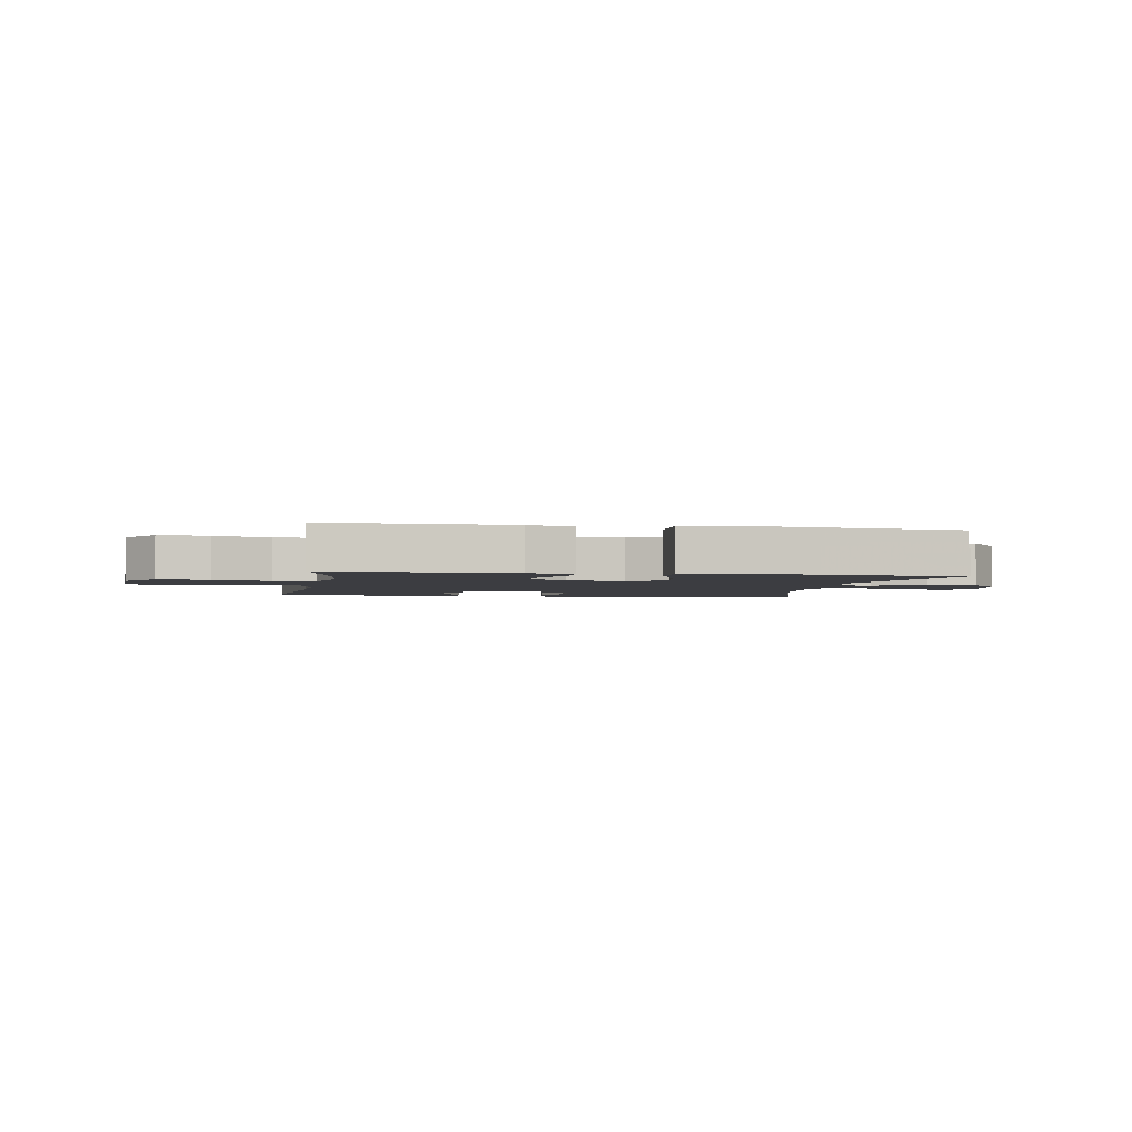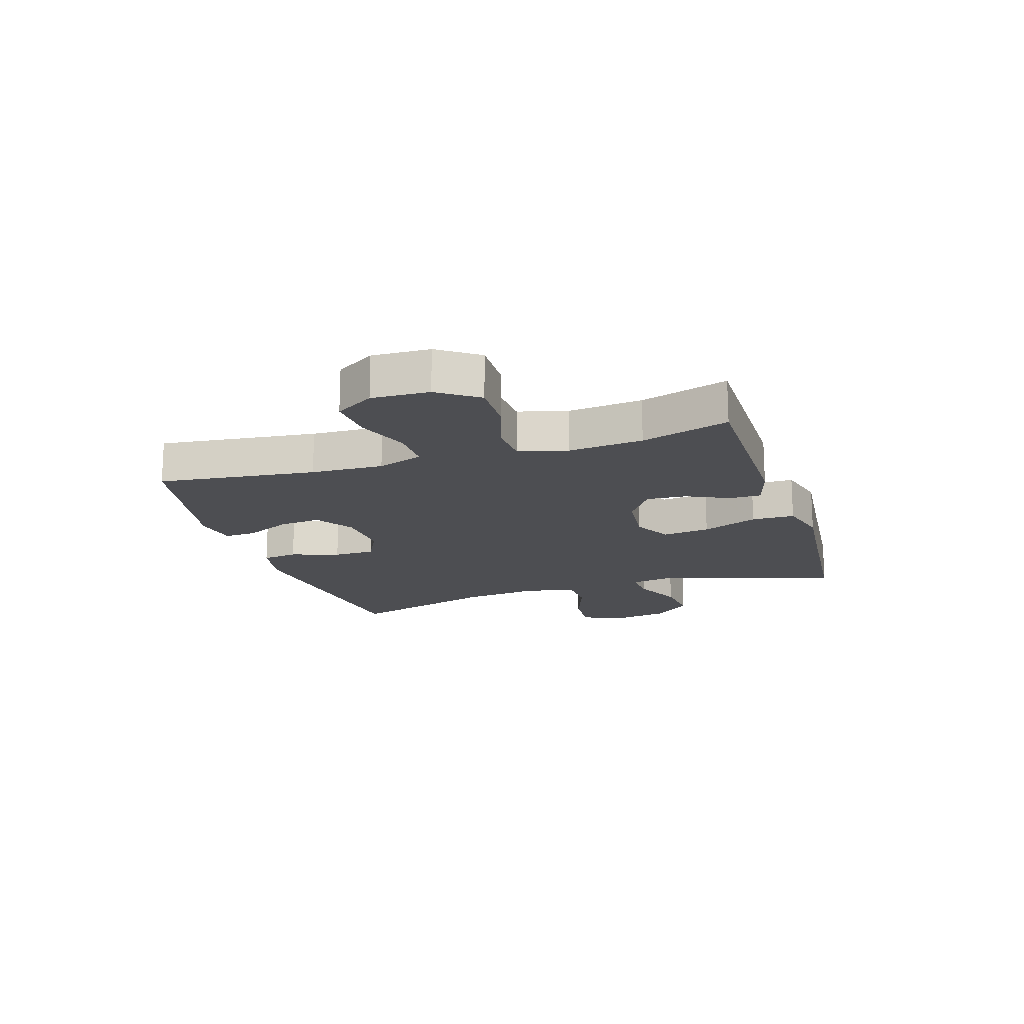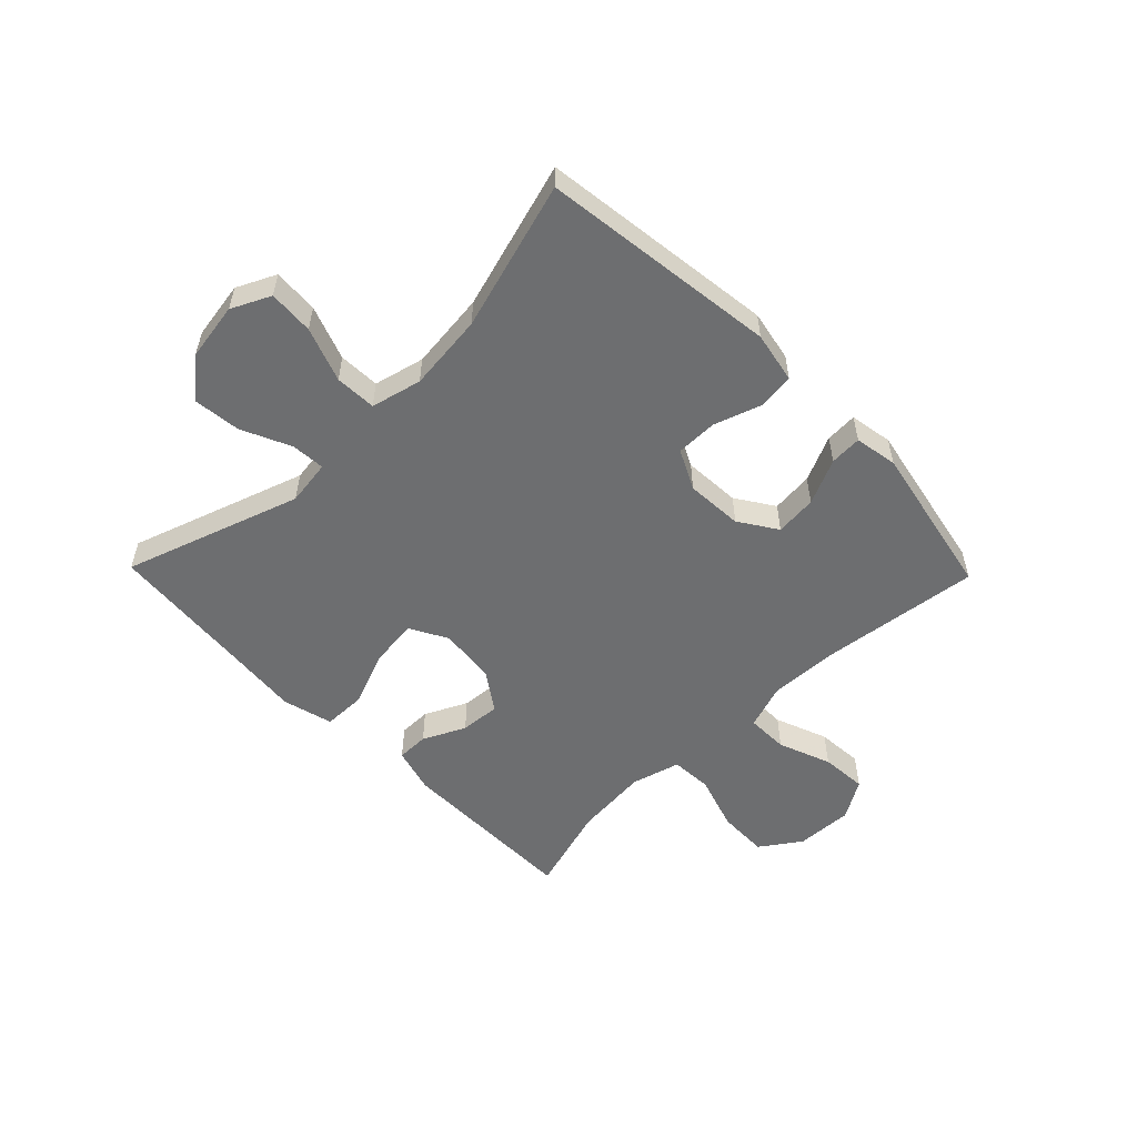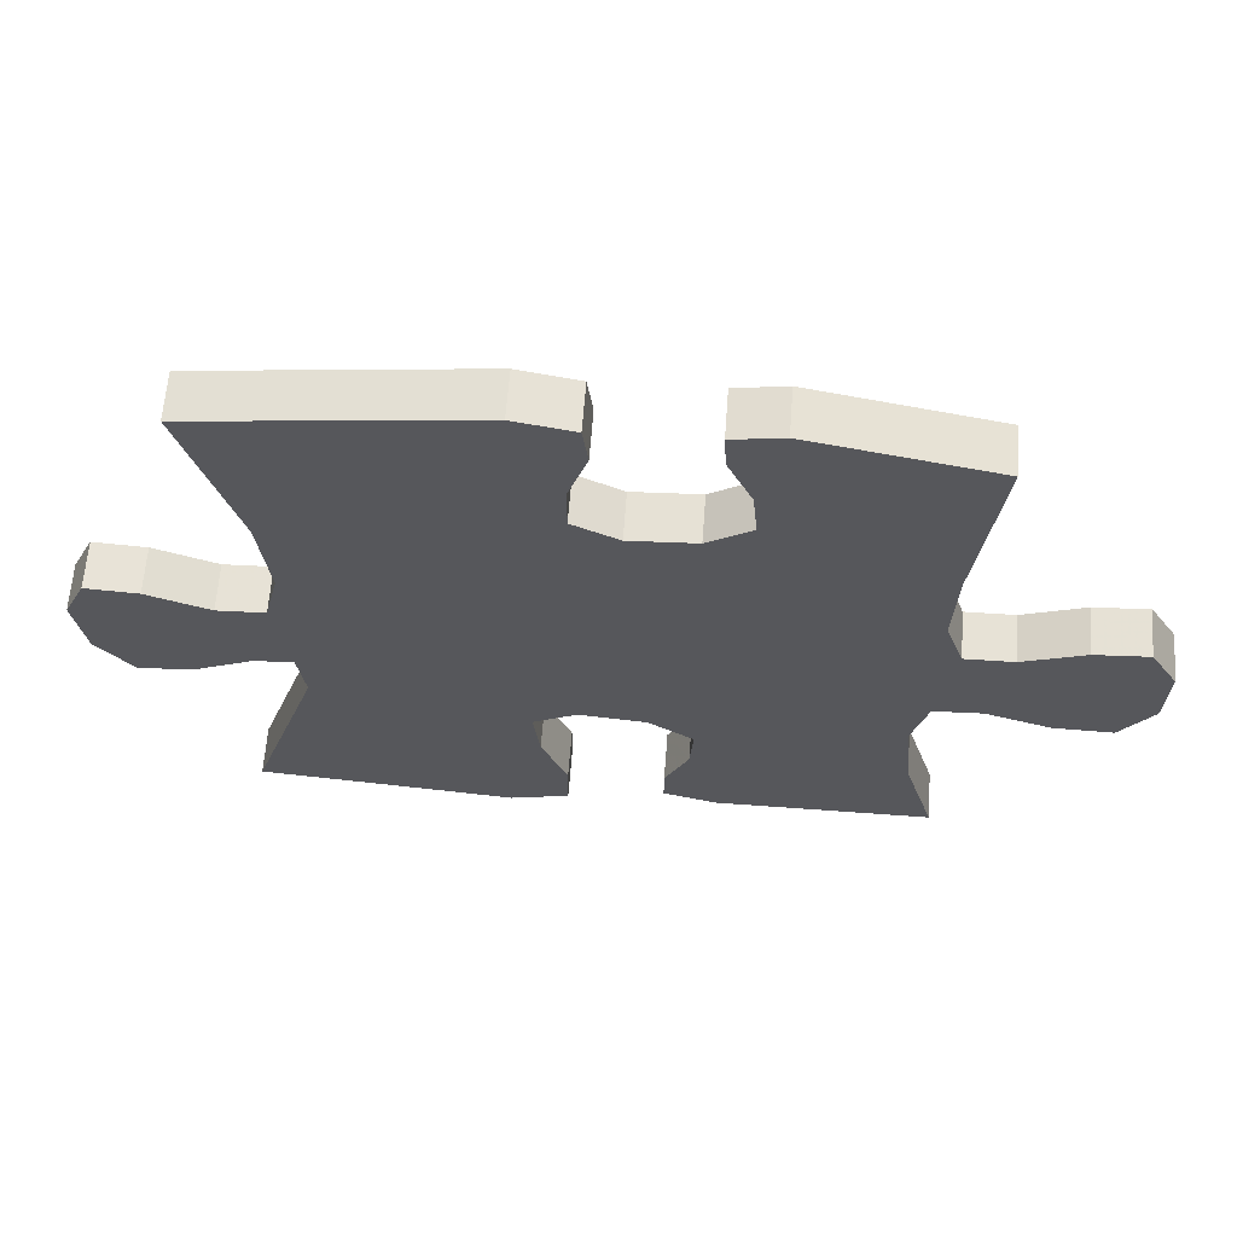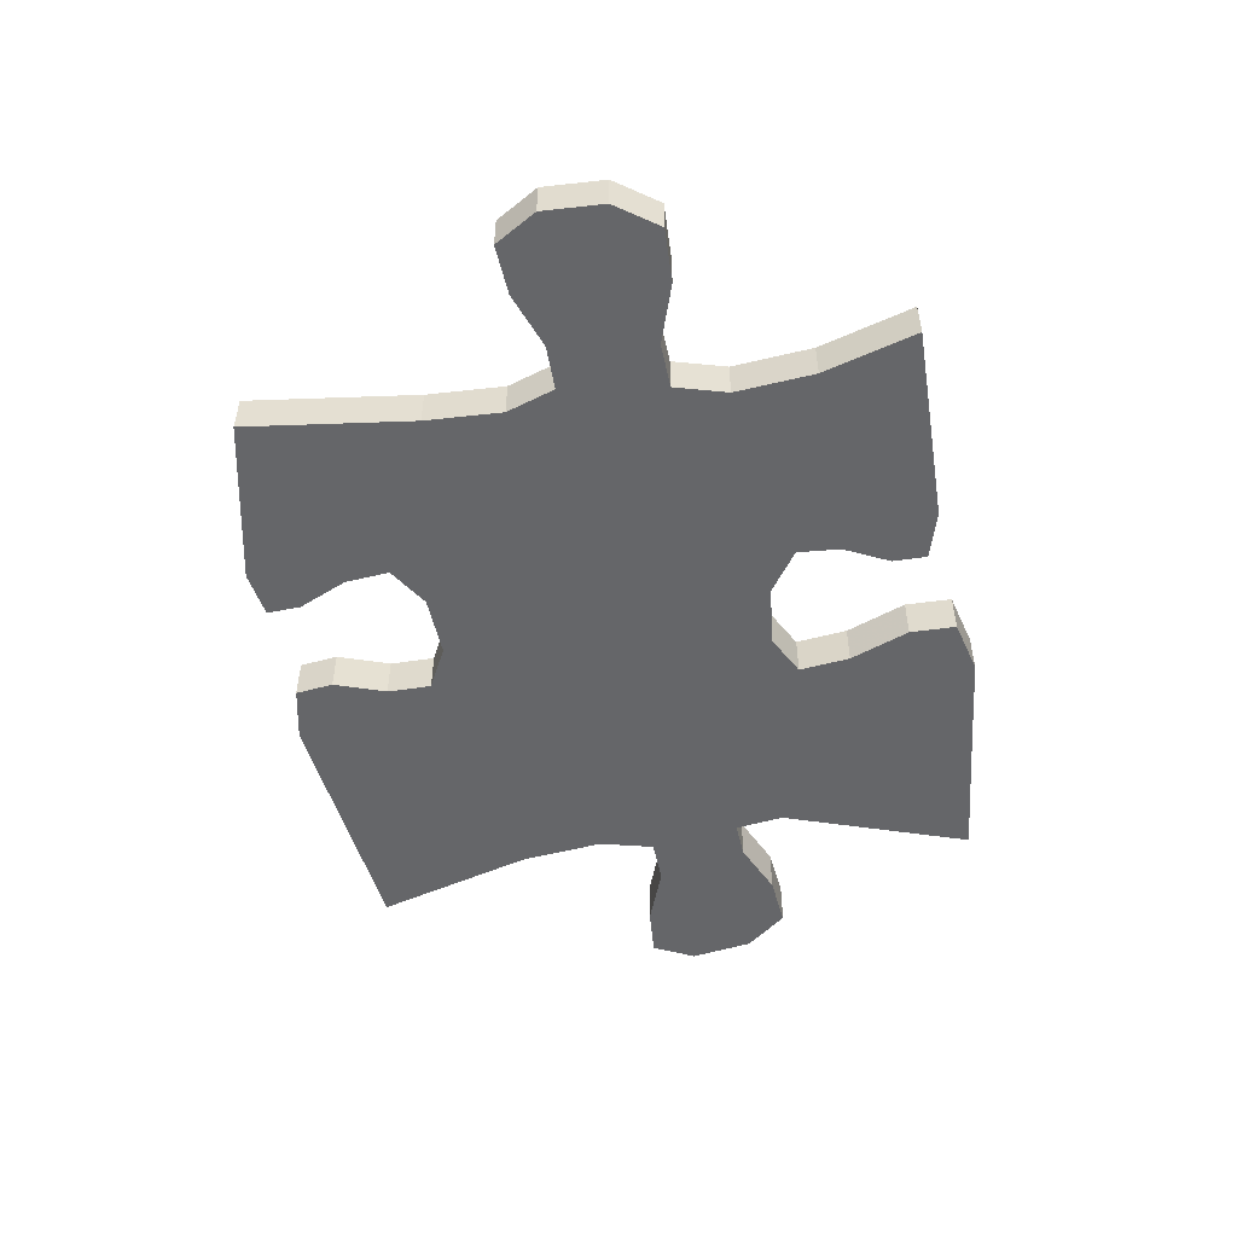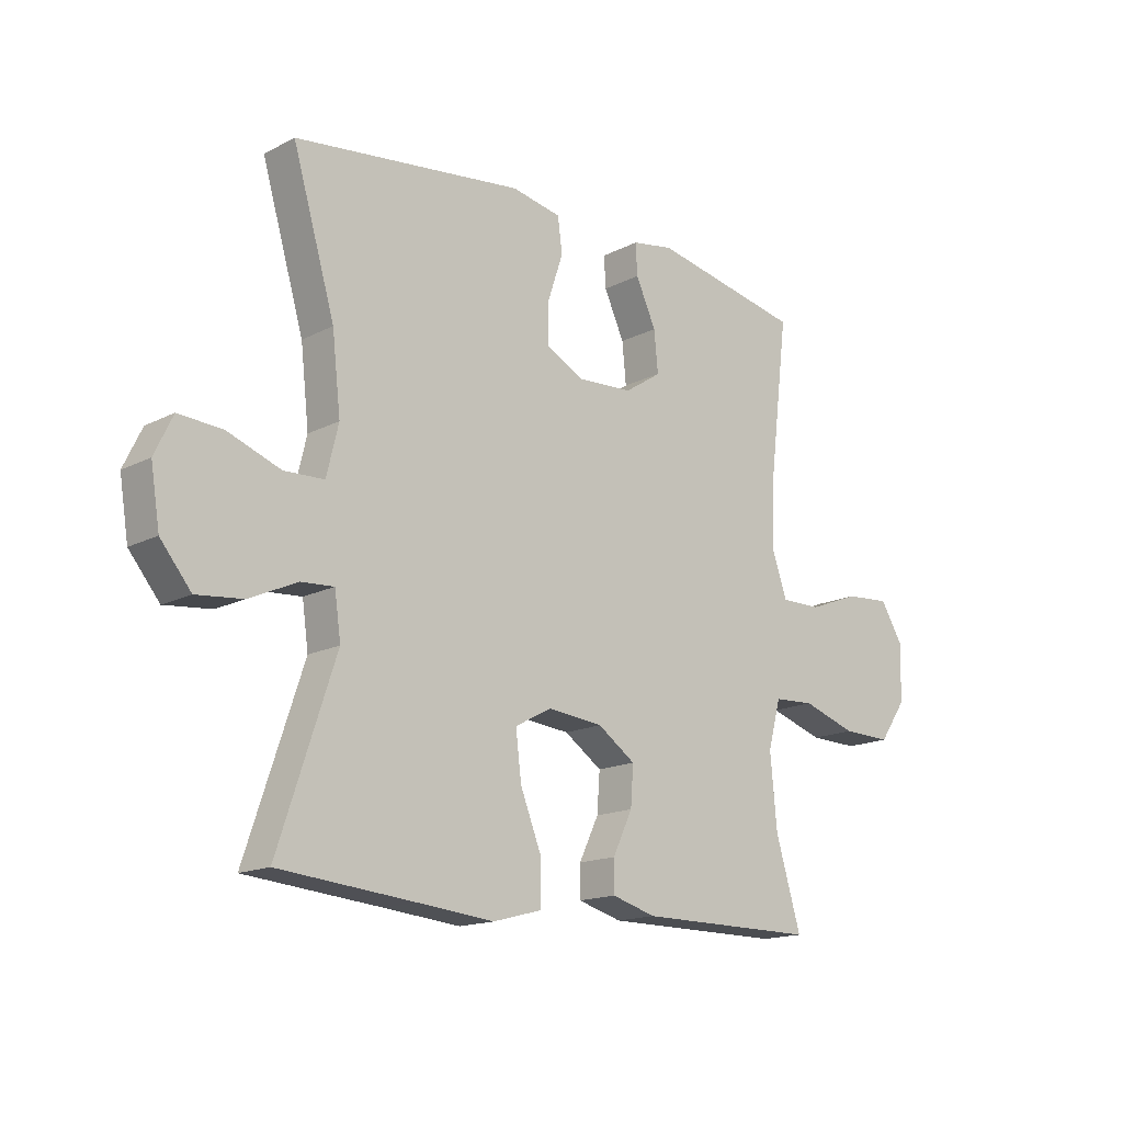
<metadata>
{"format":"obj","ext":"obj","renderer":"f3d","projection":"perspective","resolution":1024,"background":"white","views":[{"elev":-2.7,"azim":170.2,"up":"+Y"},{"elev":-17.1,"azim":107.7,"up":"+Y"},{"elev":-54.3,"azim":-45.8,"up":"+Y"},{"elev":62.6,"azim":4.3,"up":"+Z"},{"elev":-51.8,"azim":99.2,"up":"+Y"},{"elev":-15.8,"azim":-43.3,"up":"+Z"}]}
</metadata>
<code>
v -0.5 0.07 0.5
v -0.094 0.07 0.552
v -0.006 0.07 0.535
v 0.002 0.07 0.474
v -0.026 0.07 0.391
v -0.026 0.07 0.32
v 0.042 0.07 0.286
v 0.14 0.07 0.292
v 0.205 0.07 0.335
v 0.198 0.07 0.407
v 0.162 0.07 0.485
v 0.159 0.07 0.54
v 0.233 0.07 0.553
v 0.5 0.07 0.5
v 0.467 0.07 0.229
v 0.462 0.07 0.105
v 0.489 0.07 0.027
v 0.561 0.07 0.028
v 0.652 0.07 0.063
v 0.732 0.07 0.069
v 0.773 0.07 0.002
v 0.769 0.07 -0.097
v 0.721 0.07 -0.166
v 0.634 0.07 -0.164
v 0.538 0.07 -0.133
v 0.466 0.07 -0.137
v 0.443 0.07 -0.221
v 0.455 0.07 -0.349
v 0.5 0.07 -0.5
v 0.182 0.07 -0.5
v 0.104 0.07 -0.478
v 0.104 0.07 -0.423
v 0.139 0.07 -0.35
v 0.144 0.07 -0.281
v 0.077 0.07 -0.235
v -0.021 0.07 -0.225
v -0.086 0.07 -0.26
v -0.076 0.07 -0.342
v -0.038 0.07 -0.438
v -0.039 0.07 -0.512
v -0.125 0.07 -0.535
v -0.26 0.07 -0.522
v -0.5 0.07 -0.5
v -0.399 0.07 -0.197
v -0.41 0.07 -0.119
v -0.468 0.07 -0.123
v -0.553 0.07 -0.162
v -0.635 0.07 -0.171
v -0.689 0.07 -0.105
v -0.705 0.07 -0.006
v -0.673 0.07 0.061
v -0.595 0.07 0.056
v -0.502 0.07 0.022
v -0.431 0.07 0.025
v -0.41 0.07 0.112
v -0.425 0.07 0.245
v -0.5 0 0.5
v -0.094 0 0.552
v -0.006 0 0.535
v 0.002 0 0.474
v -0.026 0 0.391
v -0.026 0 0.32
v 0.042 0 0.286
v 0.14 0 0.292
v 0.205 0 0.335
v 0.198 0 0.407
v 0.162 0 0.485
v 0.159 0 0.54
v 0.233 0 0.553
v 0.5 0 0.5
v 0.467 0 0.229
v 0.462 0 0.105
v 0.489 0 0.027
v 0.561 0 0.028
v 0.652 0 0.063
v 0.732 0 0.069
v 0.773 0 0.002
v 0.769 0 -0.097
v 0.721 0 -0.166
v 0.634 0 -0.164
v 0.538 0 -0.133
v 0.466 0 -0.137
v 0.443 0 -0.221
v 0.455 0 -0.349
v 0.5 0 -0.5
v 0.182 0 -0.5
v 0.104 0 -0.478
v 0.104 0 -0.423
v 0.139 0 -0.35
v 0.144 0 -0.281
v 0.077 0 -0.235
v -0.021 0 -0.225
v -0.086 0 -0.26
v -0.076 0 -0.342
v -0.038 0 -0.438
v -0.039 0 -0.512
v -0.125 0 -0.535
v -0.26 0 -0.522
v -0.5 0 -0.5
v -0.399 0 -0.197
v -0.41 0 -0.119
v -0.468 0 -0.123
v -0.553 0 -0.162
v -0.635 0 -0.171
v -0.689 0 -0.105
v -0.705 0 -0.006
v -0.673 0 0.061
v -0.595 0 0.056
v -0.502 0 0.022
v -0.431 0 0.025
v -0.41 0 0.112
v -0.425 0 0.245
f 51 52 53
f 50 51 53
f 49 50 53
f 48 49 53
f 47 48 53
f 46 47 53
f 45 46 53 54
f 42 43 44
f 42 44 45
f 41 42 45
f 40 41 45
f 39 40 45
f 38 39 45
f 45 54 55
f 38 45 55
f 37 38 55
f 31 32 33
f 30 31 33
f 29 30 33
f 28 29 33
f 27 28 33 34
f 26 27 34 35
f 23 24 25
f 22 23 25
f 21 22 25
f 20 21 25
f 19 20 25
f 18 19 25
f 17 18 25 26
f 26 35 36
f 17 26 36
f 16 17 36
f 13 14 15
f 12 13 15
f 11 12 15
f 10 11 15
f 9 10 15 16
f 3 4 5
f 2 3 5
f 1 2 5
f 56 1 5
f 56 5 6
f 55 56 6 7
f 37 55 7 8
f 16 36 37
f 9 16 37
f 8 9 37
f 109 108 107
f 109 107 106
f 109 106 105
f 109 105 104
f 109 104 103
f 109 103 102
f 110 109 102 101
f 100 99 98
f 101 100 98
f 101 98 97
f 101 97 96
f 101 96 95
f 101 95 94
f 111 110 101
f 111 101 94
f 111 94 93
f 89 88 87
f 89 87 86
f 89 86 85
f 89 85 84
f 90 89 84 83
f 91 90 83 82
f 81 80 79
f 81 79 78
f 81 78 77
f 81 77 76
f 81 76 75
f 81 75 74
f 82 81 74 73
f 92 91 82
f 92 82 73
f 92 73 72
f 71 70 69
f 71 69 68
f 71 68 67
f 71 67 66
f 72 71 66 65
f 61 60 59
f 61 59 58
f 61 58 57
f 61 57 112
f 62 61 112
f 63 62 112 111
f 64 63 111 93
f 93 92 72
f 93 72 65
f 93 65 64
f 1 57 58 2
f 2 58 59 3
f 3 59 60 4
f 4 60 61 5
f 5 61 62 6
f 6 62 63 7
f 7 63 64 8
f 8 64 65 9
f 9 65 66 10
f 10 66 67 11
f 11 67 68 12
f 12 68 69 13
f 13 69 70 14
f 14 70 71 15
f 15 71 72 16
f 16 72 73 17
f 17 73 74 18
f 18 74 75 19
f 19 75 76 20
f 20 76 77 21
f 21 77 78 22
f 22 78 79 23
f 23 79 80 24
f 24 80 81 25
f 25 81 82 26
f 26 82 83 27
f 27 83 84 28
f 28 84 85 29
f 29 85 86 30
f 30 86 87 31
f 31 87 88 32
f 32 88 89 33
f 33 89 90 34
f 34 90 91 35
f 35 91 92 36
f 36 92 93 37
f 37 93 94 38
f 38 94 95 39
f 39 95 96 40
f 40 96 97 41
f 41 97 98 42
f 42 98 99 43
f 43 99 100 44
f 44 100 101 45
f 45 101 102 46
f 46 102 103 47
f 47 103 104 48
f 48 104 105 49
f 49 105 106 50
f 50 106 107 51
f 51 107 108 52
f 52 108 109 53
f 53 109 110 54
f 54 110 111 55
f 55 111 112 56
f 56 112 57 1

</code>
